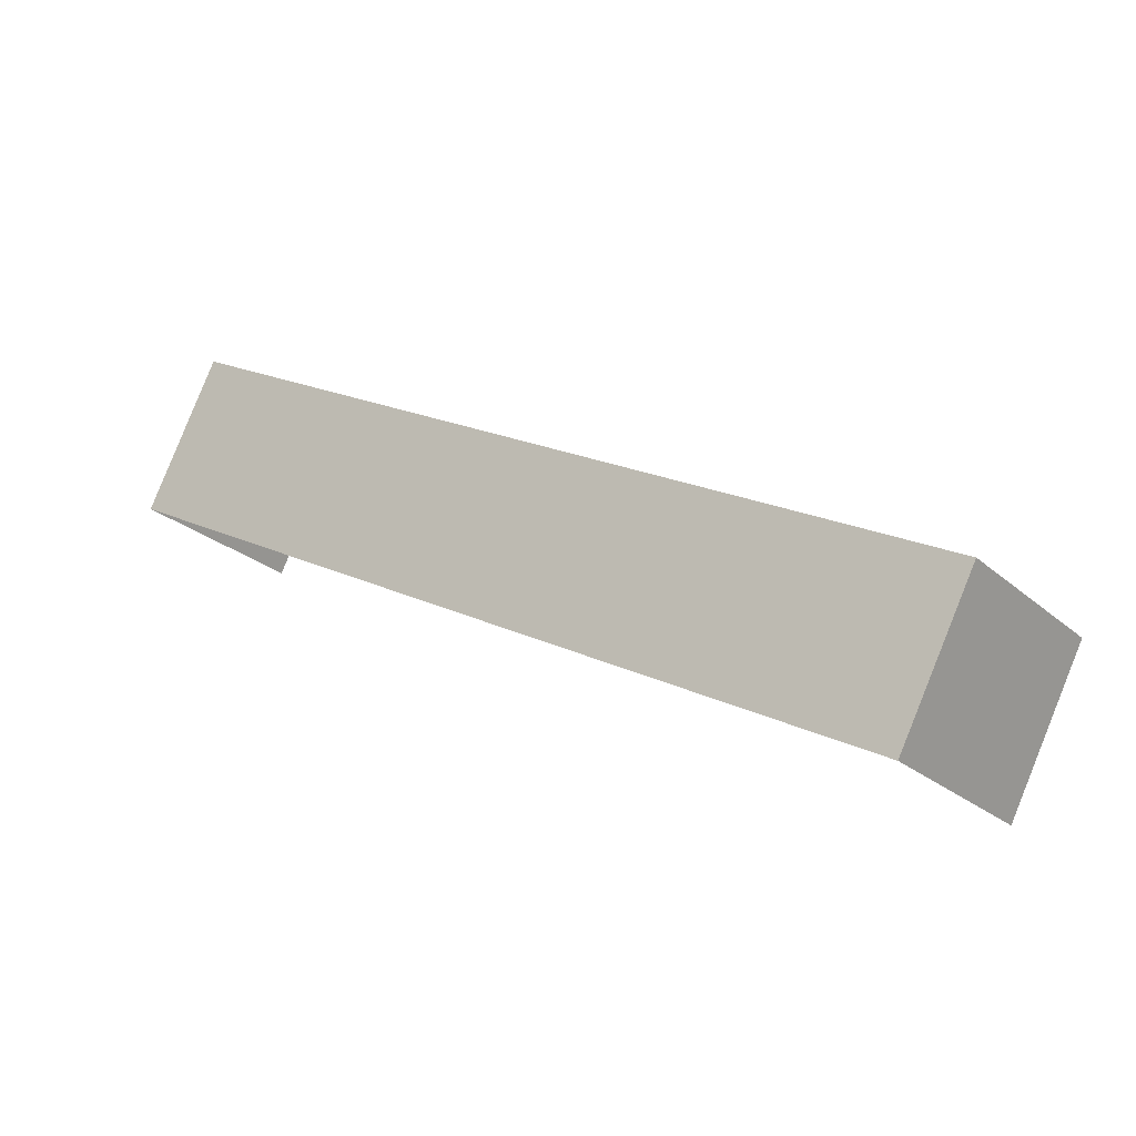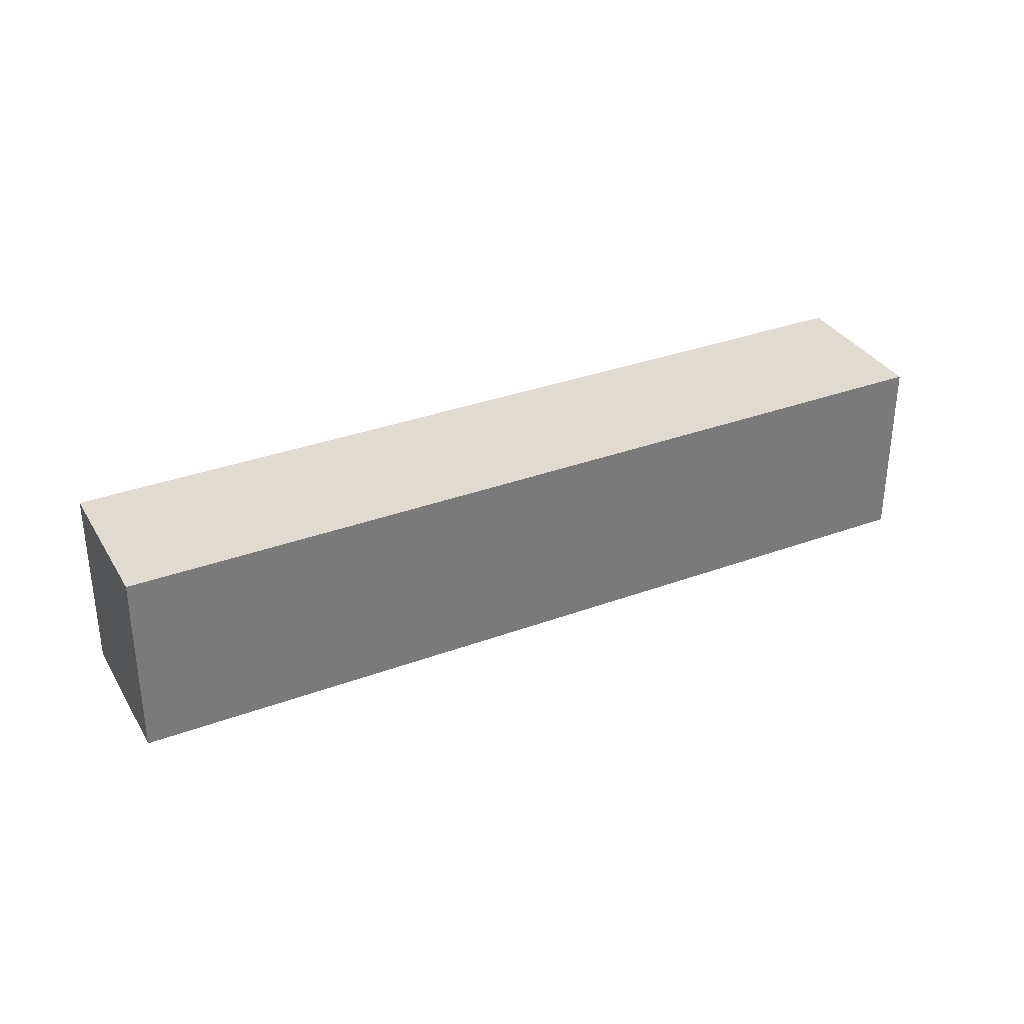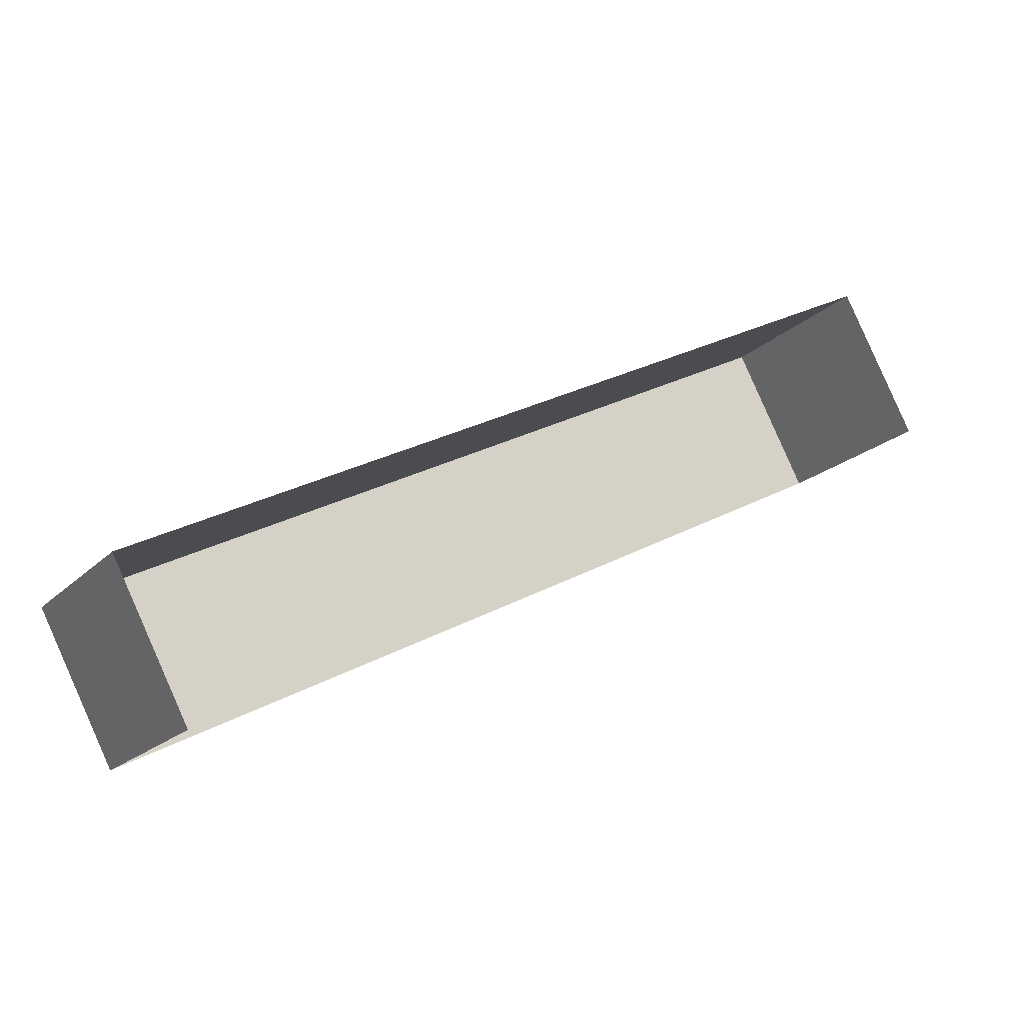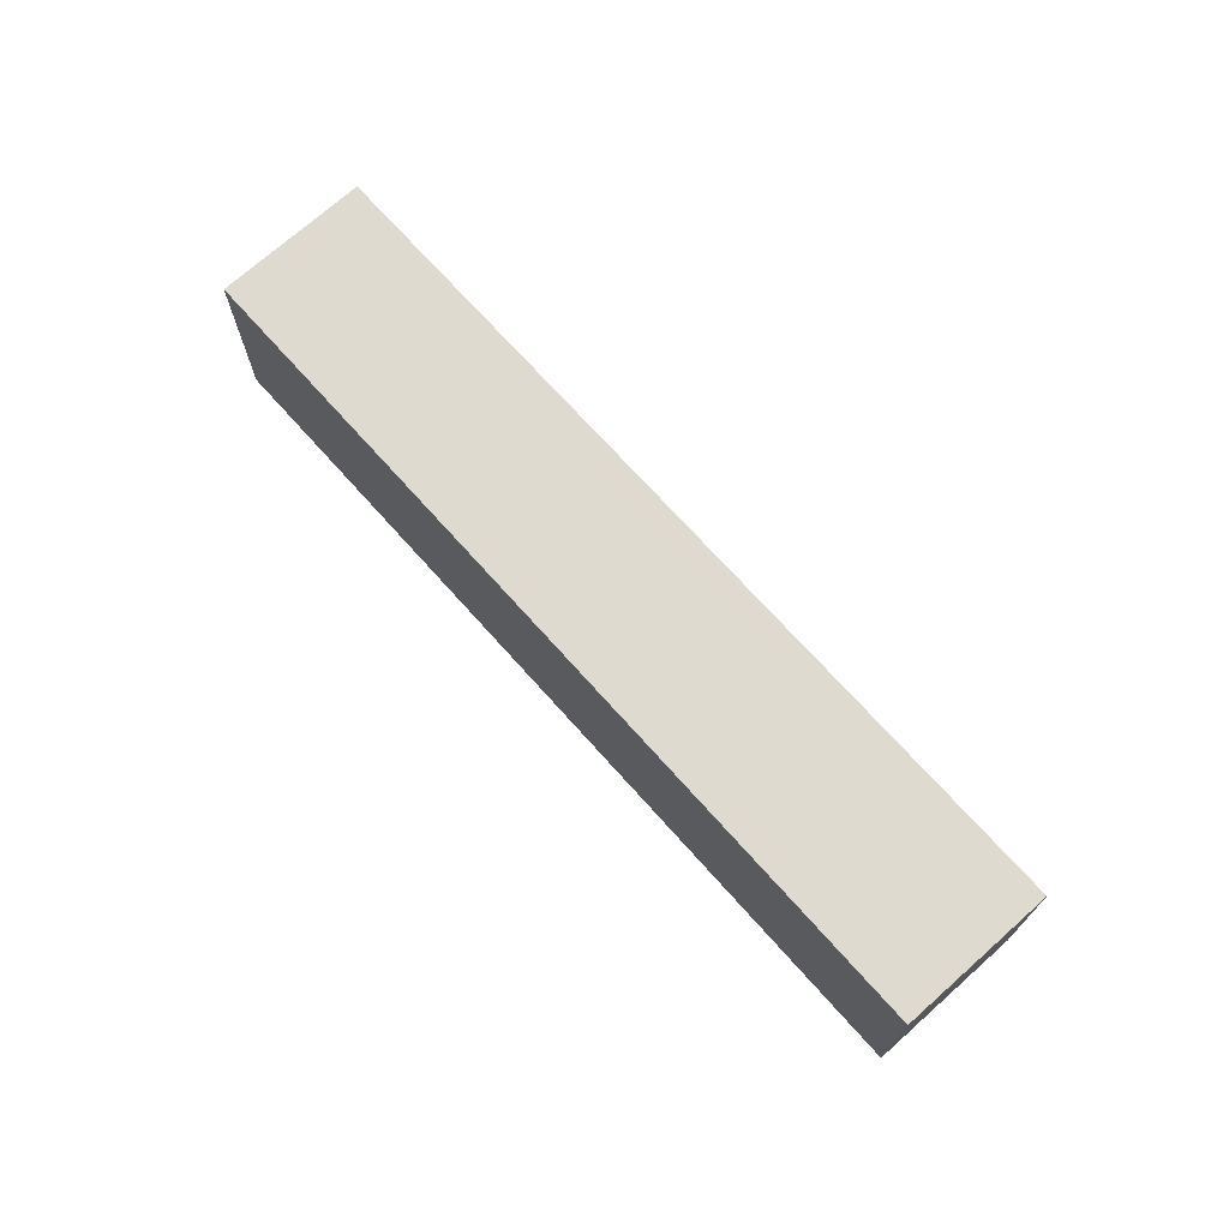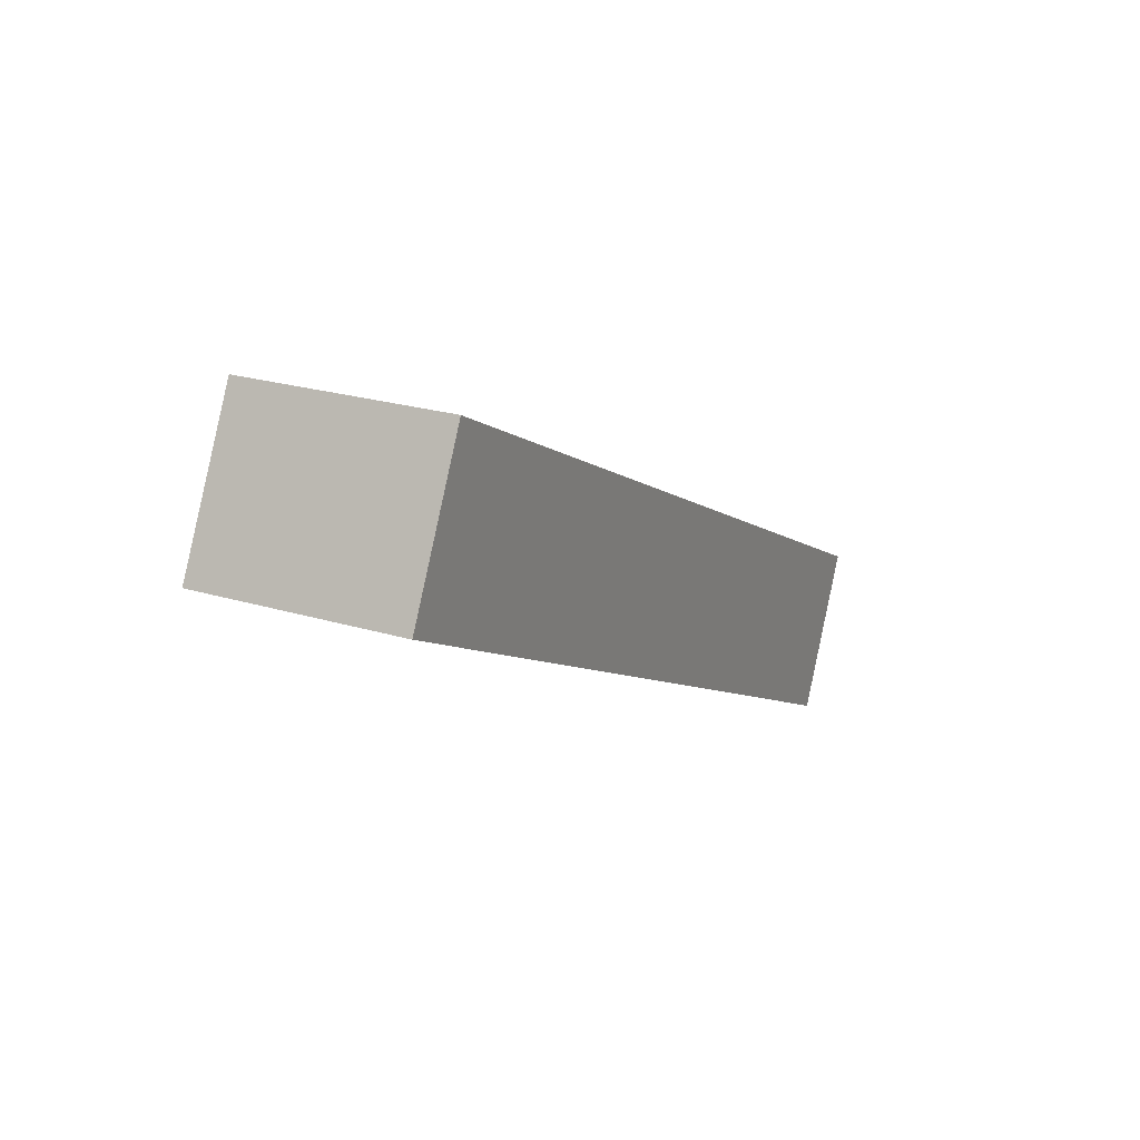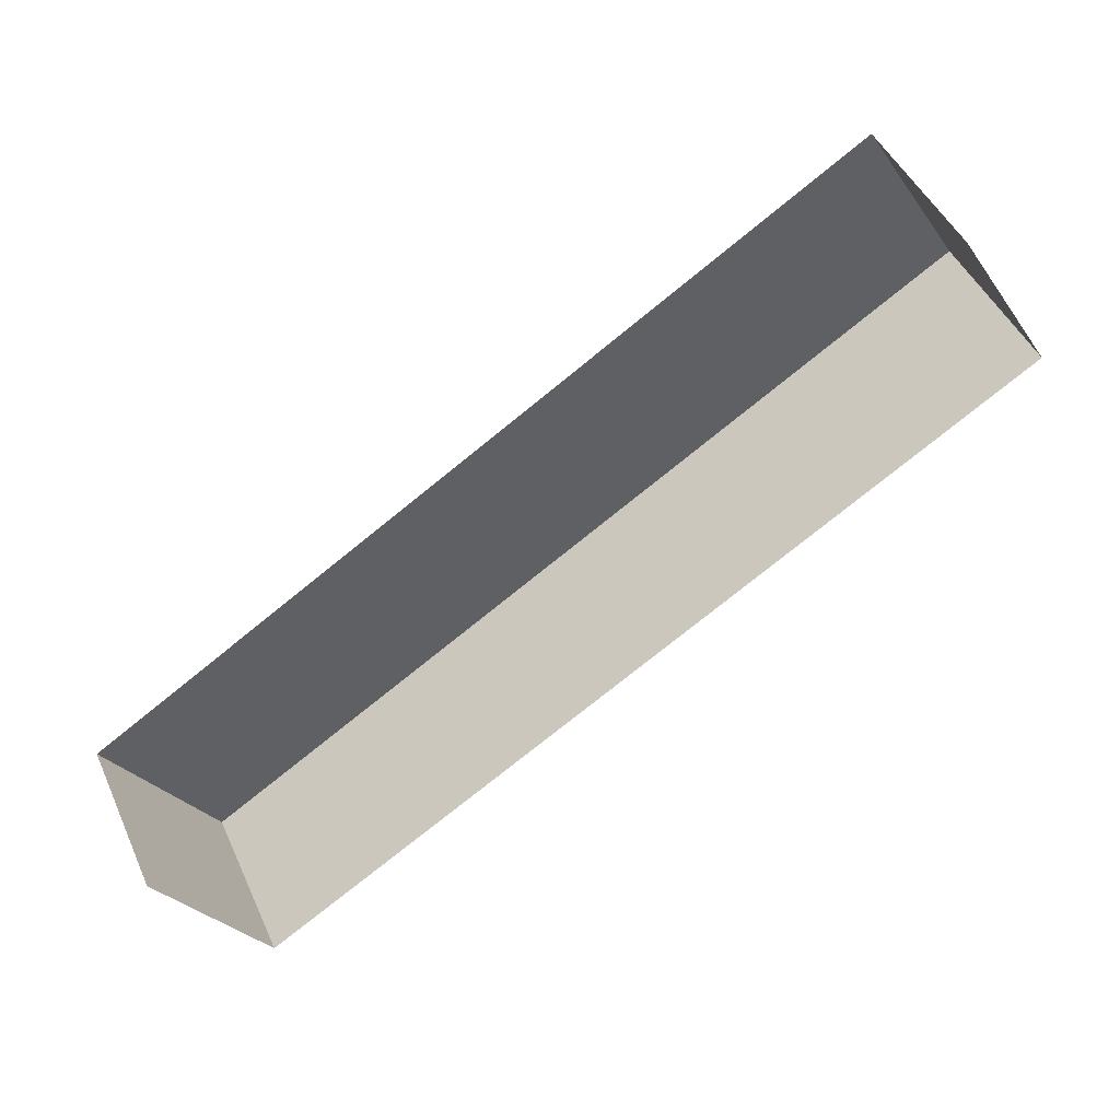
<metadata>
{"format":"obj","ext":"obj","renderer":"f3d","projection":"perspective","resolution":1024,"background":"white","views":[{"elev":-23.4,"azim":35.1,"up":"+Y"},{"elev":33.6,"azim":125.9,"up":"+Z"},{"elev":-18.7,"azim":150.5,"up":"+Y"},{"elev":70.9,"azim":-159.2,"up":"+Z"},{"elev":23.6,"azim":-63.3,"up":"+Y"},{"elev":-28.4,"azim":-151.1,"up":"+Y"}]}
</metadata>
<code>
v -2.241e+05 -1.281e+05 14.87
v -2.241e+05 -1.281e+05 14.87
v -2.241e+05 -1.281e+05 14.87
v -2.241e+05 -1.281e+05 14.87
v -2.241e+05 -1.281e+05 17.62
v -2.241e+05 -1.281e+05 17.62
v -2.241e+05 -1.281e+05 17.62
v -2.241e+05 -1.281e+05 17.62
f 1 2 3
f 1 4 2
f 8 4 1
f 6 8 1
f 5 6 7
f 5 8 6
f 7 3 2
f 5 7 2
f 8 2 4
f 8 5 2
f 7 1 3
f 7 6 1

</code>
